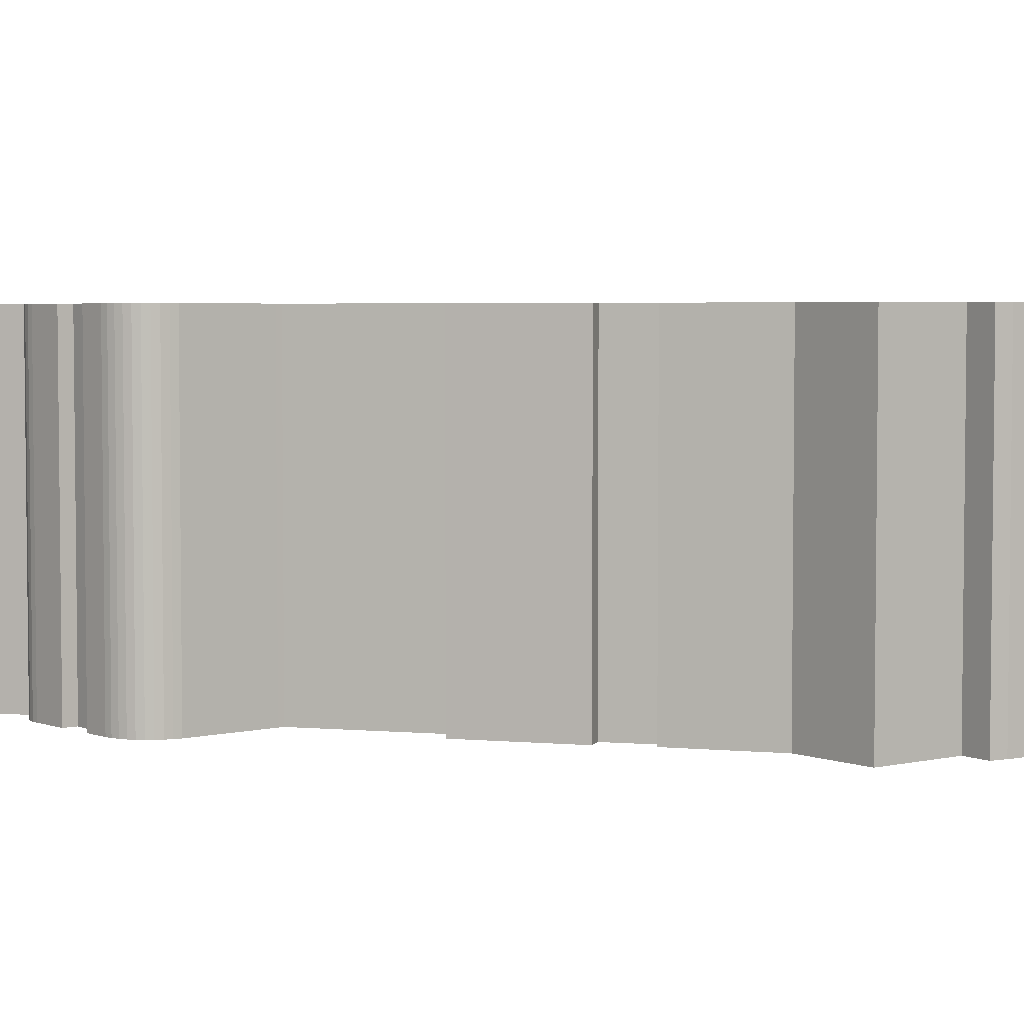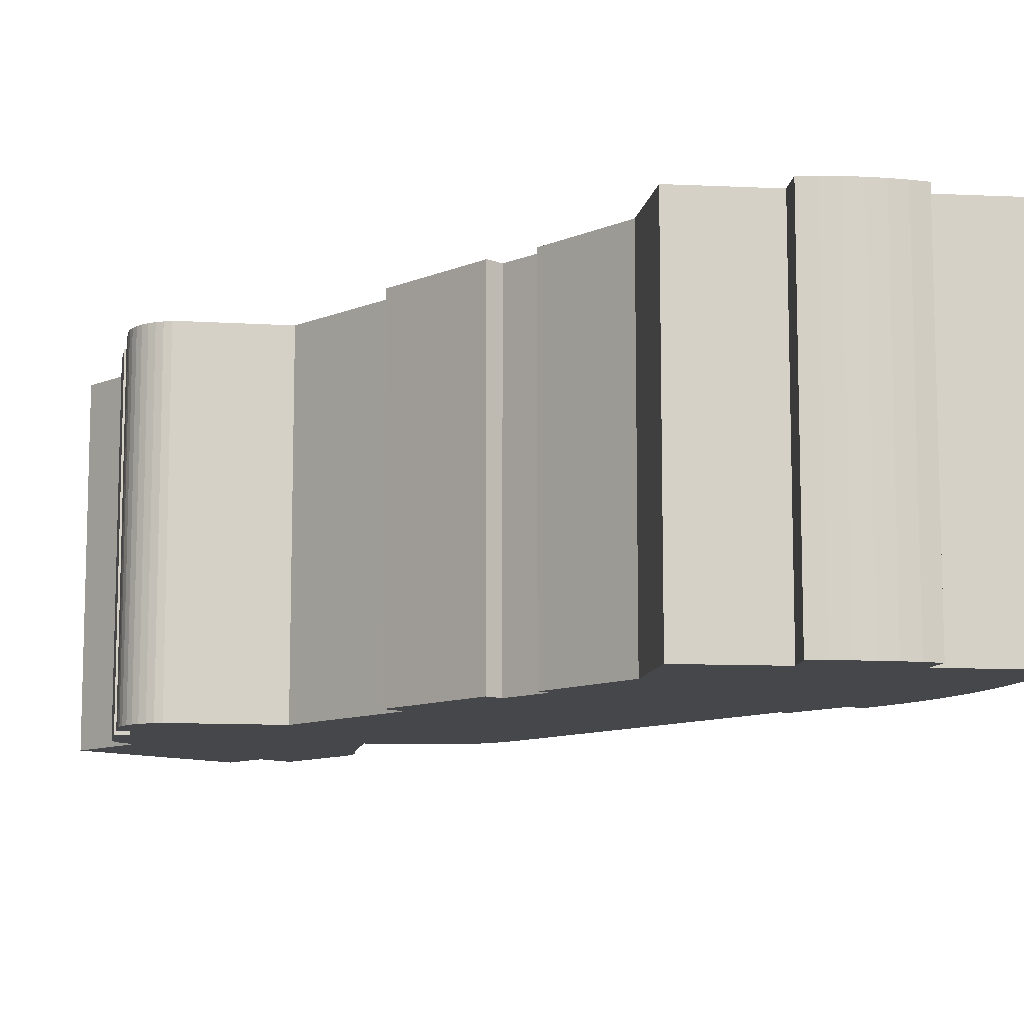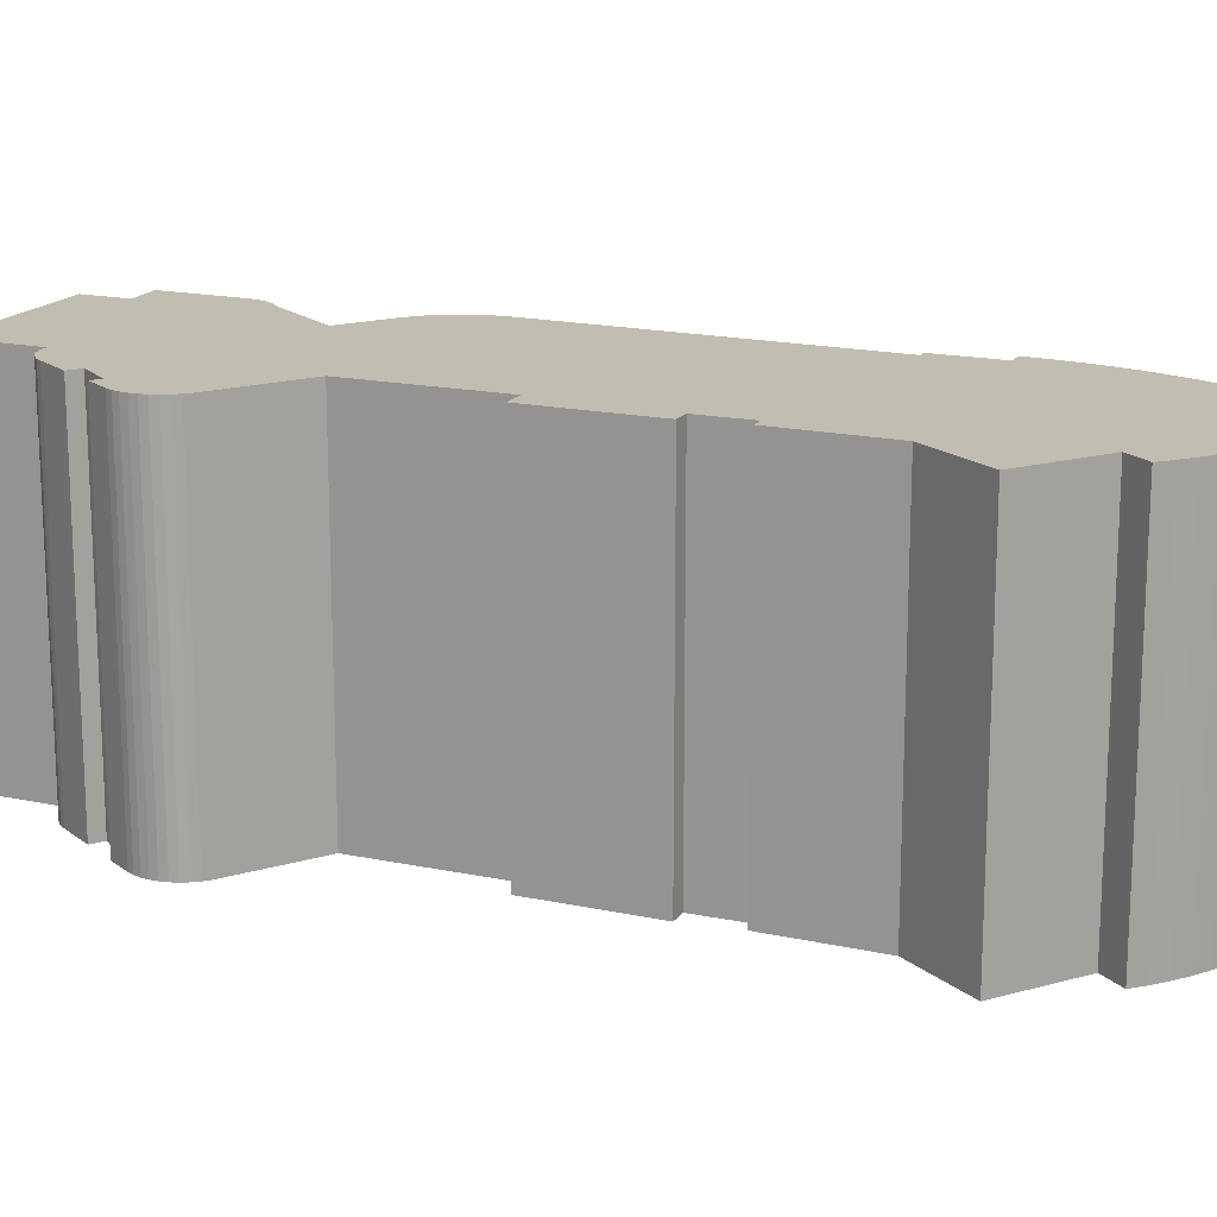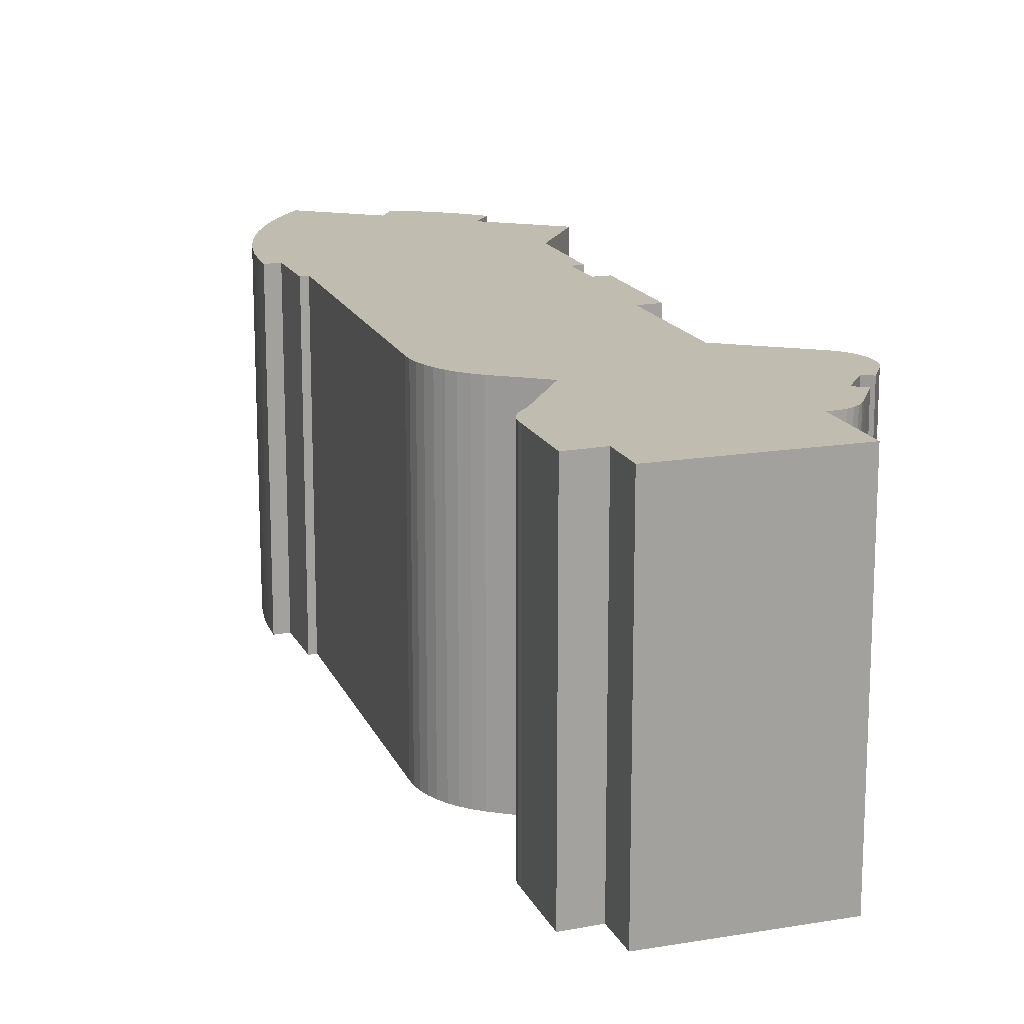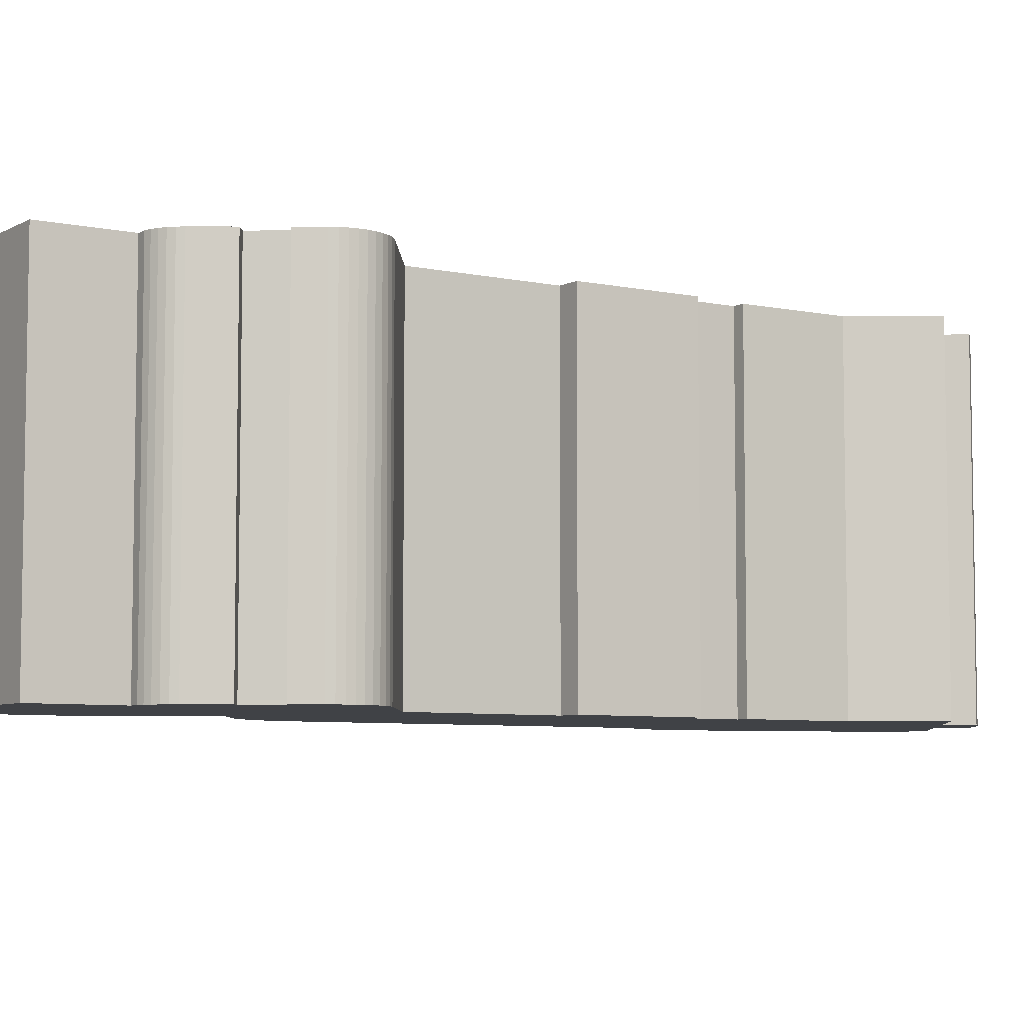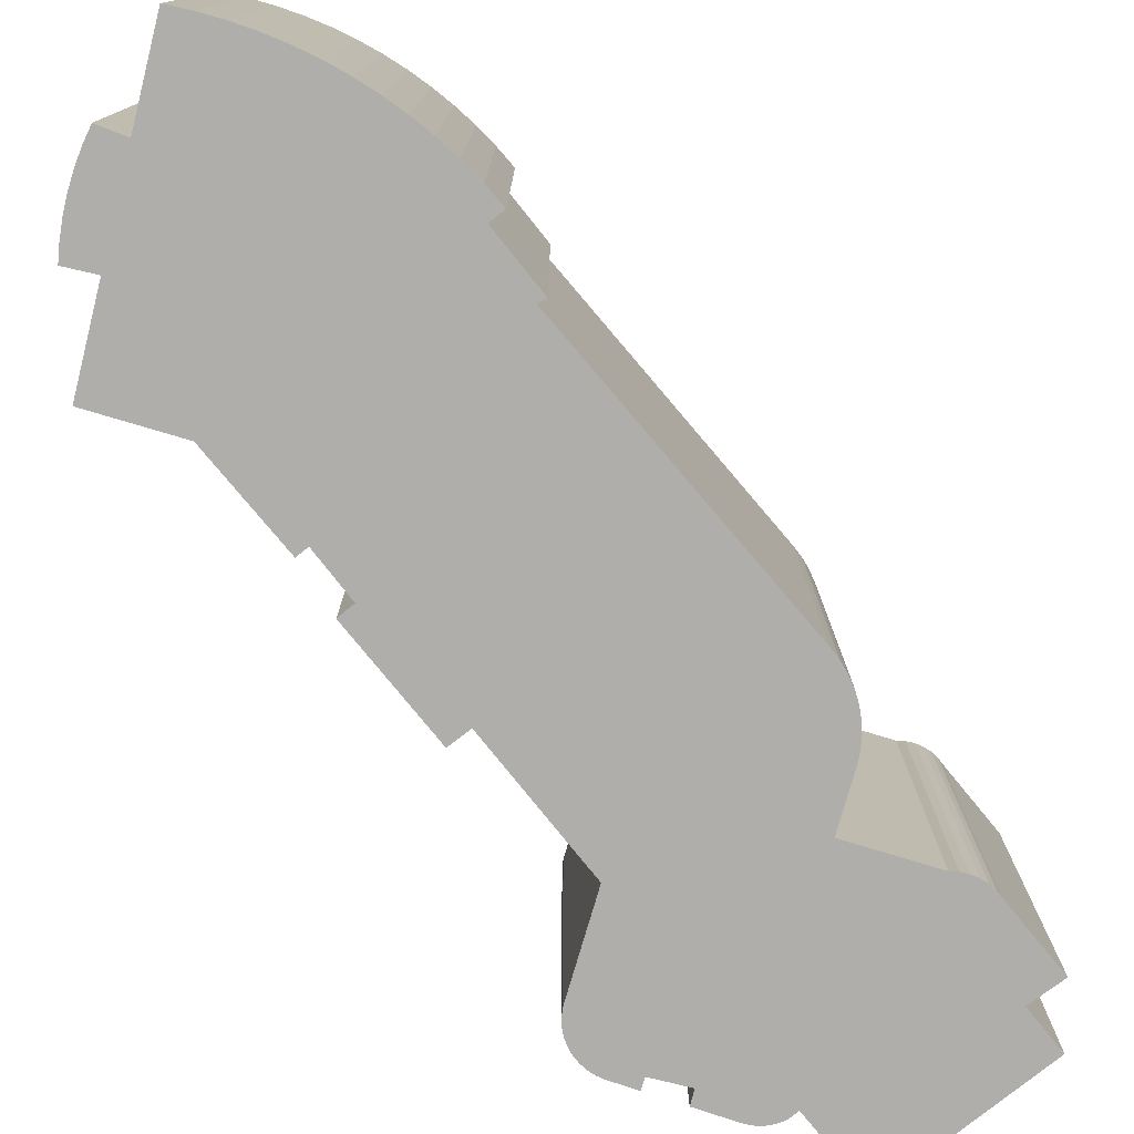
<metadata>
{"format":"obj","ext":"obj","renderer":"f3d","projection":"perspective","resolution":1024,"background":"white","views":[{"elev":4.0,"azim":76.9,"up":"+Y"},{"elev":-10.5,"azim":107.0,"up":"+Y"},{"elev":16.7,"azim":84.2,"up":"+Y"},{"elev":16.5,"azim":-48.1,"up":"+Y"},{"elev":-6.4,"azim":27.9,"up":"+Y"},{"elev":-77.8,"azim":-170.4,"up":"+Y"}]}
</metadata>
<code>
v  2.038 2.184e-16 -3.567
v  1.777 -5.515e-17 0.9007
v  0 0 0
v  11.07 -2.269e-16 3.706
v  11.94 -2.501e-16 4.084
v  12.32 -2.52e-16 4.116
v  12.7 -2.499e-16 4.082
v  13.07 -2.439e-16 3.984
v  13.42 -2.341e-16 3.824
v  15.28 -1.726e-16 2.818
v  2.235 2.412e-16 -3.938
v  2.493 2.615e-16 -4.27
v  14.96 -1.29e-16 2.107
v  2.805 2.787e-16 -4.552
v  16.79 -8.004e-17 1.307
v  3.16 2.925e-16 -4.777
v  3.549 3.022e-16 -4.936
v  3.959 3.078e-16 -5.026
v  8.074 4.336e-16 -7.081
v  18.35 -7.139e-17 1.166
v  18.69 -5.729e-17 0.9355
v  18.99 -4.011e-17 0.655
v  19.24 -2.026e-17 0.3308
v  19.43 1.749e-18 -0.02856
v  19.57 2.537e-17 -0.4144
v  19.65 5.002e-17 -0.817
v  19.66 7.51e-17 -1.227
v  6.795 5.989e-16 -9.781
v  19.61 1e-16 -1.633
v  19.49 1.241e-16 -2.026
v  17.33 3.976e-16 -6.493
v  6.58 6.344e-16 -10.36
v  6.436 6.713e-16 -10.96
v  6.366 7.09e-16 -11.58
v  6.371 7.469e-16 -12.2
v  6.45 7.845e-16 -12.81
v  17.19 4.157e-16 -6.79
v  18.77 5.907e-16 -9.646
v  6.604 8.213e-16 -13.41
v  6.829 8.566e-16 -13.99
v  7.123 8.9e-16 -14.53
v  13.61 1.559e-15 -25.45
v  19.74 6.977e-16 -11.39
v  21.01 8.371e-16 -13.67
v  22.12 8.009e-16 -13.08
v  24.51 1.176e-15 -19.21
v  25.32 1.148e-15 -18.75
v  25.82 1.325e-15 -21.64
v  15.85 1.789e-15 -29.22
v  17.12 1.986e-15 -32.44
v  15.42 1.799e-15 -29.38
v  17.06 -1.14e-16 1.861
v  11.57 -2.442e-16 3.988
v  0.539 -1.899e-16 3.101
v  8.804 -4.717e-16 7.703
v  29.3 1.609e-15 -26.28
v  26.41 1.305e-15 -21.31
v  16.36 2.011e-15 -32.85
v  17 2.076e-15 -33.9
v  33.49 1.735e-15 -28.34
v  17.7 2.138e-15 -34.91
v  18.46 2.197e-15 -35.88
v  19.28 2.254e-15 -36.81
v  33.07 1.794e-15 -29.3
v  31.48 2.017e-15 -32.93
v  20.14 2.307e-15 -37.68
v  21.06 2.358e-15 -38.51
v  32.96 2.054e-15 -33.55
v  22.02 2.405e-15 -39.28
v  23.03 2.449e-15 -39.99
v  32.73 2.108e-15 -34.42
v  32.44 2.16e-15 -35.28
v  24.07 2.489e-15 -40.64
v  32.09 2.211e-15 -36.11
v  29.41 2.306e-15 -37.67
v  27.82 2.528e-15 -41.28
v  25.15 2.525e-15 -41.23
v  26.27 2.557e-15 -41.76
v  27.41 2.585e-15 -42.22
v  31.68 2.261e-15 -36.92
v  30.7 2.354e-15 -38.44
v  31.21 2.308e-15 -37.7
v  8.804 18.72 7.702
v  1.777 18.72 0.9001
v  0.5394 18.72 3.1
v  18.35 18.72 1.165
v  16.8 18.72 1.307
v  17.06 18.72 1.861
v  6.83 18.72 -13.99
v  7.123 18.72 -14.53
v  13.61 18.72 -25.45
v  17.19 18.72 -6.79
v  18.69 18.72 0.935
v  18.99 18.72 0.6544
v  19.24 18.72 0.3302
v  19.44 18.72 -0.02915
v  19.57 18.72 -0.415
v  19.65 18.72 -0.8175
v  19.66 18.72 -1.227
v  19.61 18.72 -1.634
v  17.33 18.72 -6.494
v  19.49 18.72 -2.027
v  18.77 18.72 -9.647
v  19.74 18.72 -11.4
v  21.01 18.72 -13.67
v  22.12 18.72 -13.08
v  15.85 18.72 -29.22
v  24.51 18.72 -19.21
v  25.32 18.72 -18.75
v  17.12 18.72 -32.44
v  15.42 18.72 -29.38
v  25.82 18.72 -21.64
v  17 18.72 -33.9
v  17.7 18.72 -34.91
v  26.41 18.72 -21.31
v  29.3 18.72 -26.29
v  18.46 18.72 -35.88
v  19.28 18.72 -36.81
v  20.14 18.72 -37.68
v  21.06 18.72 -38.51
v  33.49 18.72 -28.34
v  22.02 18.72 -39.28
v  23.03 18.72 -39.99
v  24.07 18.72 -40.64
v  25.16 18.72 -41.23
v  33.07 18.72 -29.3
v  31.48 18.72 -32.93
v  26.27 18.72 -41.76
v  29.41 18.72 -37.67
v  32.96 18.72 -33.55
v  30.7 18.72 -38.44
v  32.73 18.72 -34.42
v  32.44 18.72 -35.28
v  32.09 18.72 -36.11
v  31.68 18.72 -36.92
v  31.21 18.72 -37.7
v  27.41 18.72 -42.22
v  27.82 18.72 -41.28
v  16.36 18.72 -32.85
v  2.039 18.72 -3.568
v  0.0004002 18.72 -0.0005913
v  11.07 18.72 3.706
v  2.236 18.72 -3.939
v  2.494 18.72 -4.271
v  2.805 18.72 -4.553
v  3.16 18.72 -4.777
v  3.549 18.72 -4.937
v  3.96 18.72 -5.027
v  8.074 18.72 -7.082
v  11.57 18.72 3.987
v  11.94 18.72 4.083
v  12.32 18.72 4.115
v  12.7 18.72 4.081
v  13.07 18.72 3.983
v  13.42 18.72 3.823
v  15.28 18.72 2.818
v  6.796 18.72 -9.782
v  14.96 18.72 2.107
v  6.58 18.72 -10.36
v  6.436 18.72 -10.96
v  6.366 18.72 -11.58
v  6.371 18.72 -12.2
v  6.451 18.72 -12.81
v  6.605 18.72 -13.41
g defaultobject
f 1 2 3
f 2 1 4
f 4 1 5
f 5 1 6
f 6 1 7
f 7 1 8
f 8 1 9
f 9 1 10
f 10 1 11
f 10 11 12
f 10 12 13
f 13 12 14
f 13 14 15
f 15 14 16
f 15 16 17
f 15 17 18
f 15 18 19
f 15 19 20
f 20 19 21
f 21 19 22
f 22 19 23
f 23 19 24
f 24 19 25
f 25 19 26
f 26 19 27
f 27 19 28
f 27 28 29
f 29 28 30
f 30 28 31
f 31 28 32
f 31 32 33
f 31 33 34
f 31 34 35
f 31 35 36
f 31 36 37
f 37 36 38
f 38 36 39
f 38 39 40
f 38 40 41
f 38 41 42
f 38 42 43
f 43 42 44
f 44 42 45
f 45 42 46
f 45 46 47
f 46 42 48
f 48 42 49
f 50 49 51
f 20 52 15
f 5 53 4
f 54 4 55
f 4 54 2
f 48 56 57
f 56 48 49
f 56 49 50
f 56 50 58
f 56 58 59
f 56 59 60
f 60 59 61
f 60 61 62
f 60 62 63
f 60 63 64
f 64 63 65
f 65 63 66
f 65 66 67
f 65 67 68
f 68 67 69
f 68 69 70
f 68 70 71
f 71 70 72
f 72 70 73
f 72 73 74
f 74 73 75
f 75 73 76
f 76 73 77
f 76 77 78
f 76 78 79
f 75 80 74
f 80 75 81
f 80 81 82
f 83 84 85
f 86 87 88
f 87 86 89
f 89 86 90
f 90 86 91
f 91 86 92
f 92 86 93
f 92 93 94
f 92 94 95
f 92 95 96
f 92 96 97
f 92 97 98
f 92 98 99
f 92 99 100
f 92 100 101
f 101 100 102
f 91 92 103
f 91 103 104
f 91 104 105
f 91 105 106
f 91 106 107
f 107 106 108
f 108 106 109
f 107 110 111
f 110 107 108
f 110 108 112
f 110 112 113
f 113 112 114
f 114 112 115
f 114 115 116
f 114 116 117
f 117 116 118
f 118 116 119
f 119 116 120
f 120 116 121
f 120 121 122
f 122 121 123
f 123 121 124
f 124 121 125
f 125 121 126
f 125 126 127
f 125 127 128
f 128 127 129
f 129 127 130
f 129 130 131
f 131 130 132
f 131 132 133
f 131 133 134
f 131 134 135
f 131 135 136
f 129 137 128
f 137 129 138
f 113 139 110
f 84 140 141
f 140 84 83
f 140 83 142
f 140 142 143
f 143 142 144
f 144 142 145
f 145 142 146
f 146 142 147
f 147 142 148
f 148 142 149
f 149 142 150
f 149 150 151
f 149 151 152
f 149 152 153
f 149 153 154
f 149 154 155
f 149 155 156
f 149 156 157
f 157 156 158
f 157 158 159
f 159 158 87
f 159 87 160
f 160 87 161
f 161 87 162
f 162 87 163
f 163 87 164
f 164 87 89
f 122 70 69
f 70 122 123
f 120 69 67
f 69 120 122
f 119 67 66
f 67 119 120
f 118 66 63
f 66 118 119
f 117 63 62
f 63 117 118
f 114 62 61
f 62 114 117
f 113 61 59
f 61 113 114
f 139 59 58
f 59 139 113
f 139 50 110
f 50 139 58
f 111 50 51
f 50 111 110
f 111 49 107
f 49 111 51
f 91 49 42
f 49 91 107
f 90 42 41
f 42 90 91
f 89 41 40
f 41 89 90
f 164 40 39
f 40 164 89
f 163 39 36
f 39 163 164
f 162 36 35
f 36 162 163
f 161 35 34
f 35 161 162
f 160 34 33
f 34 160 161
f 159 33 32
f 33 159 160
f 157 32 28
f 32 157 159
f 149 28 19
f 28 149 157
f 148 19 18
f 19 148 149
f 147 18 17
f 18 147 148
f 146 17 16
f 17 146 147
f 145 16 14
f 16 145 146
f 144 14 12
f 14 144 145
f 143 12 11
f 12 143 144
f 140 11 1
f 11 140 143
f 141 1 3
f 1 141 140
f 141 2 84
f 2 141 3
f 85 2 54
f 2 85 84
f 85 55 83
f 55 85 54
f 83 4 142
f 4 83 55
f 142 53 150
f 53 142 4
f 150 5 151
f 5 150 53
f 151 6 152
f 6 151 5
f 152 7 153
f 7 152 6
f 153 8 154
f 8 153 7
f 154 9 155
f 9 154 8
f 155 10 156
f 10 155 9
f 156 13 158
f 13 156 10
f 158 15 87
f 15 158 13
f 88 15 52
f 15 88 87
f 88 20 86
f 20 88 52
f 86 21 93
f 21 86 20
f 93 22 94
f 22 93 21
f 94 23 95
f 23 94 22
f 95 24 96
f 24 95 23
f 96 25 97
f 25 96 24
f 97 26 98
f 26 97 25
f 98 27 99
f 27 98 26
f 99 29 100
f 29 99 27
f 100 30 102
f 30 100 29
f 102 31 101
f 31 102 30
f 101 37 92
f 37 101 31
f 92 38 103
f 38 92 37
f 103 43 104
f 43 103 38
f 104 44 105
f 44 104 43
f 105 45 106
f 45 105 44
f 106 47 109
f 47 106 45
f 108 47 46
f 47 108 109
f 108 48 112
f 48 108 46
f 112 57 115
f 57 112 48
f 115 56 116
f 56 115 57
f 116 60 121
f 60 116 56
f 121 64 126
f 64 121 60
f 126 65 127
f 65 126 64
f 127 68 130
f 68 127 65
f 130 71 132
f 71 130 68
f 132 72 133
f 72 132 71
f 133 74 134
f 74 133 72
f 134 80 135
f 80 134 74
f 135 82 136
f 82 135 80
f 136 81 131
f 81 136 82
f 129 81 75
f 81 129 131
f 129 76 138
f 76 129 75
f 138 79 137
f 79 138 76
f 128 79 78
f 79 128 137
f 125 78 77
f 78 125 128
f 124 77 73
f 77 124 125
f 123 73 70
f 73 123 124

</code>
